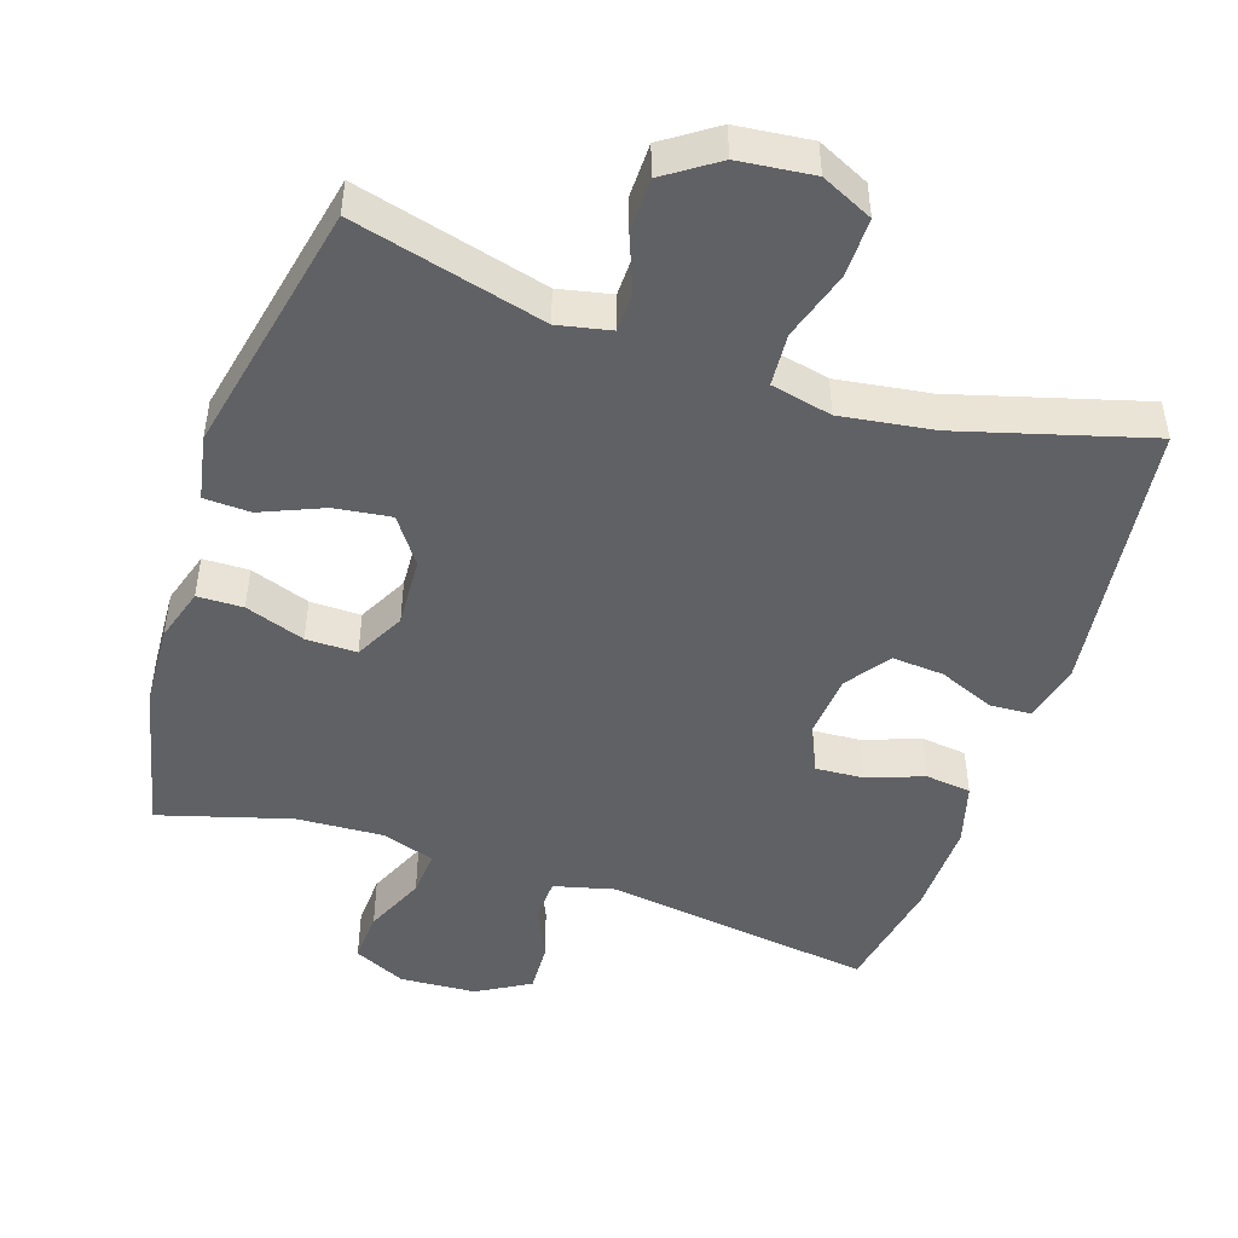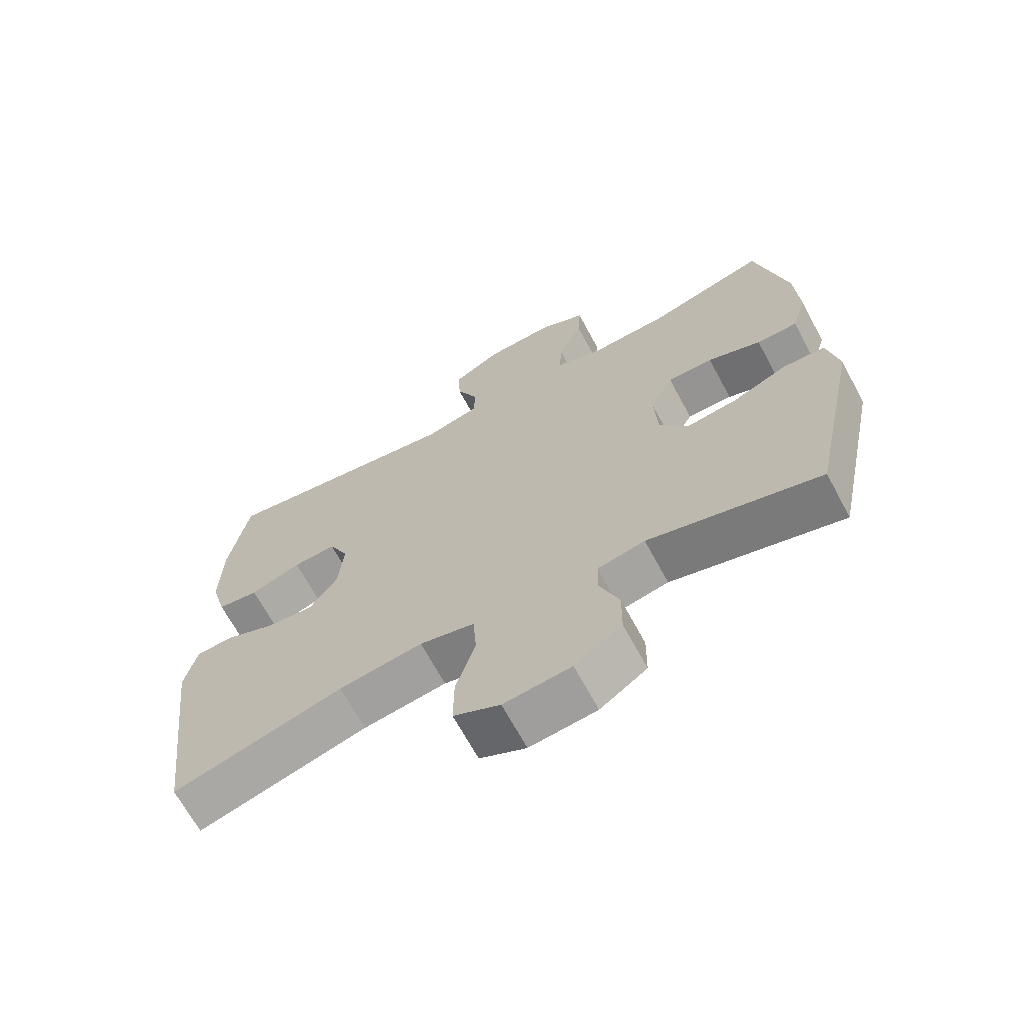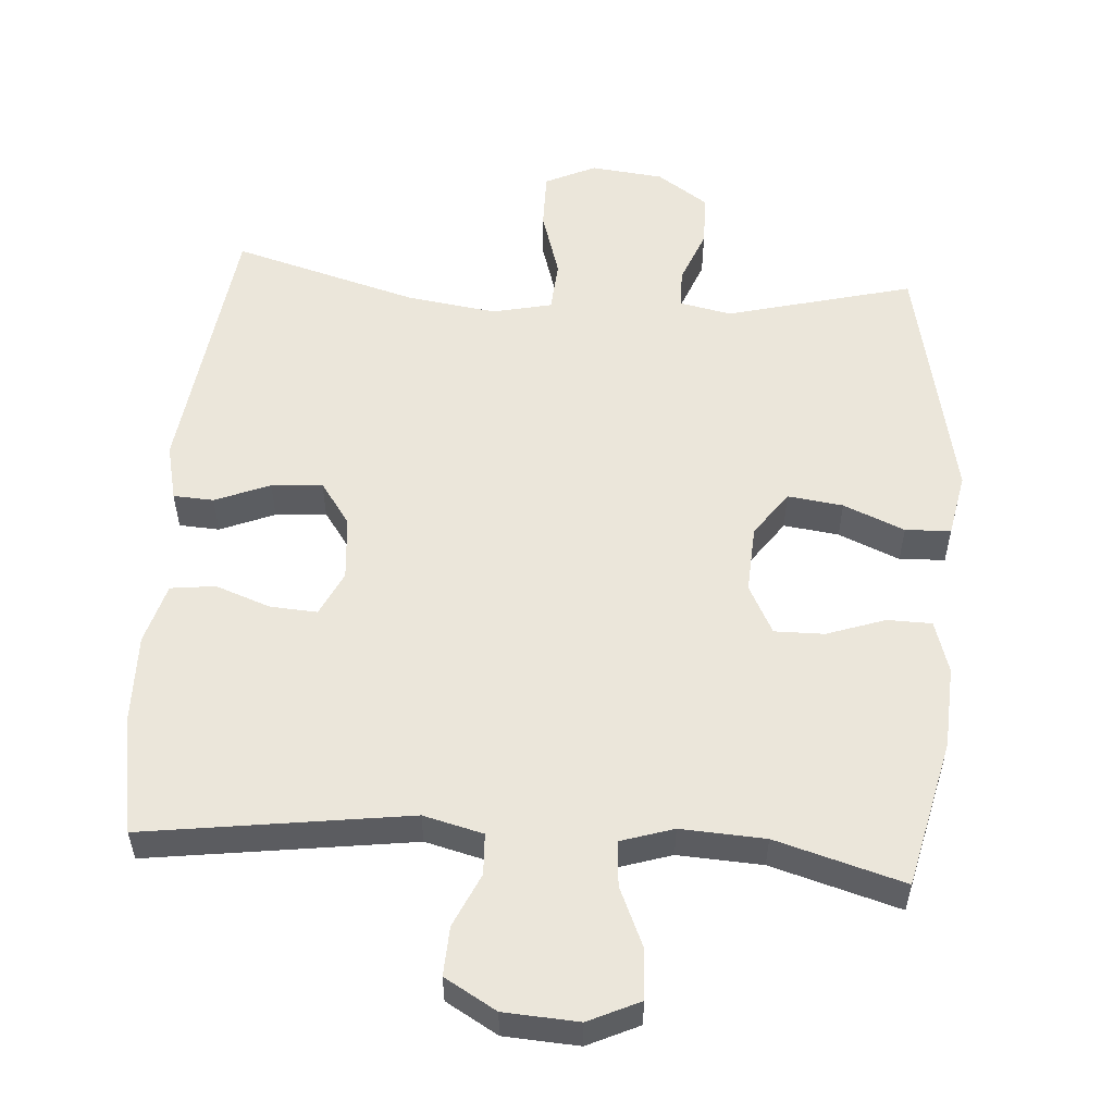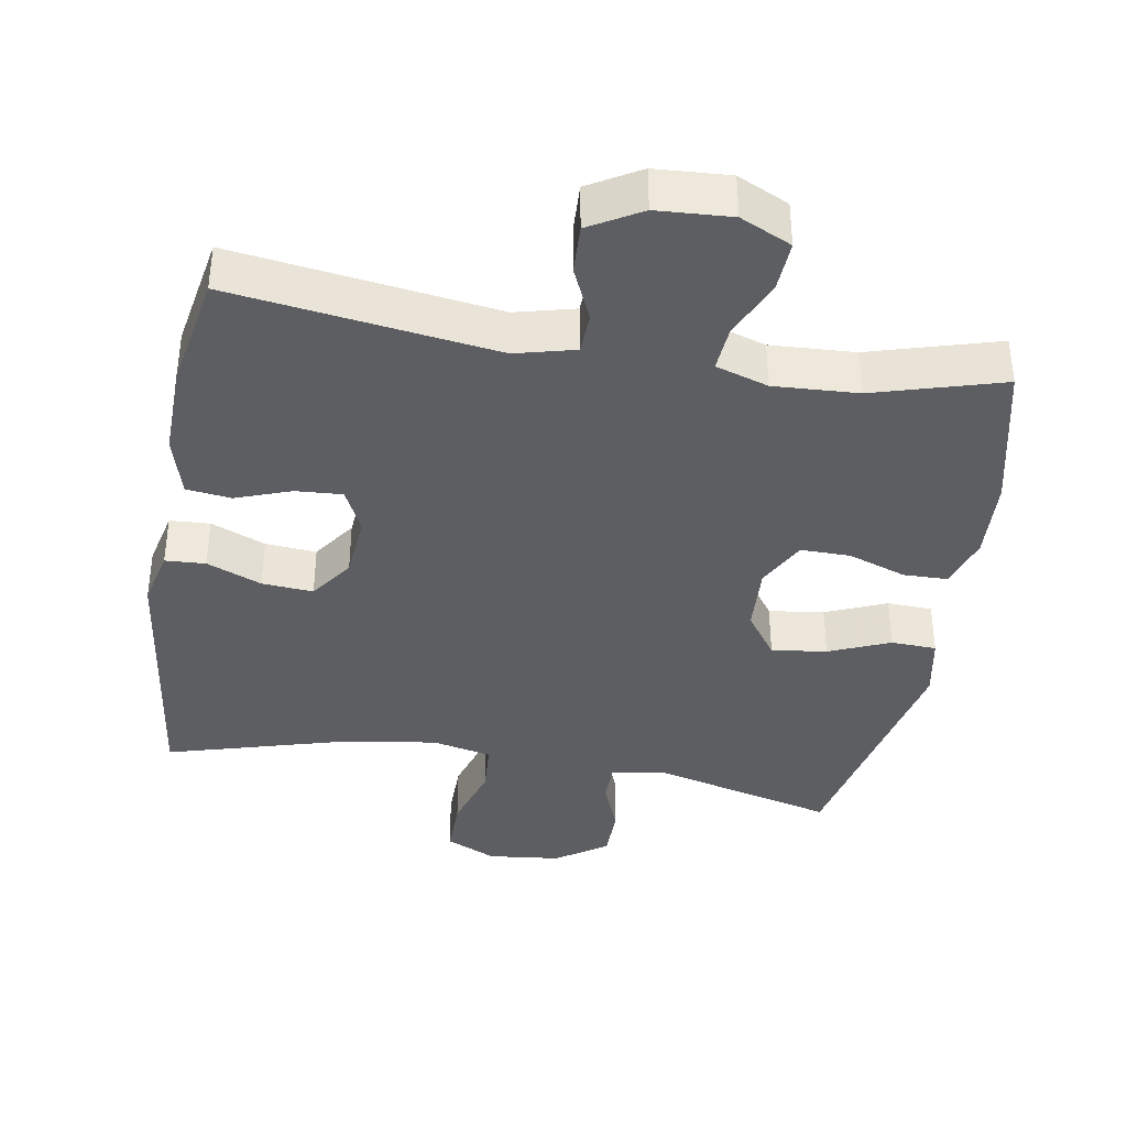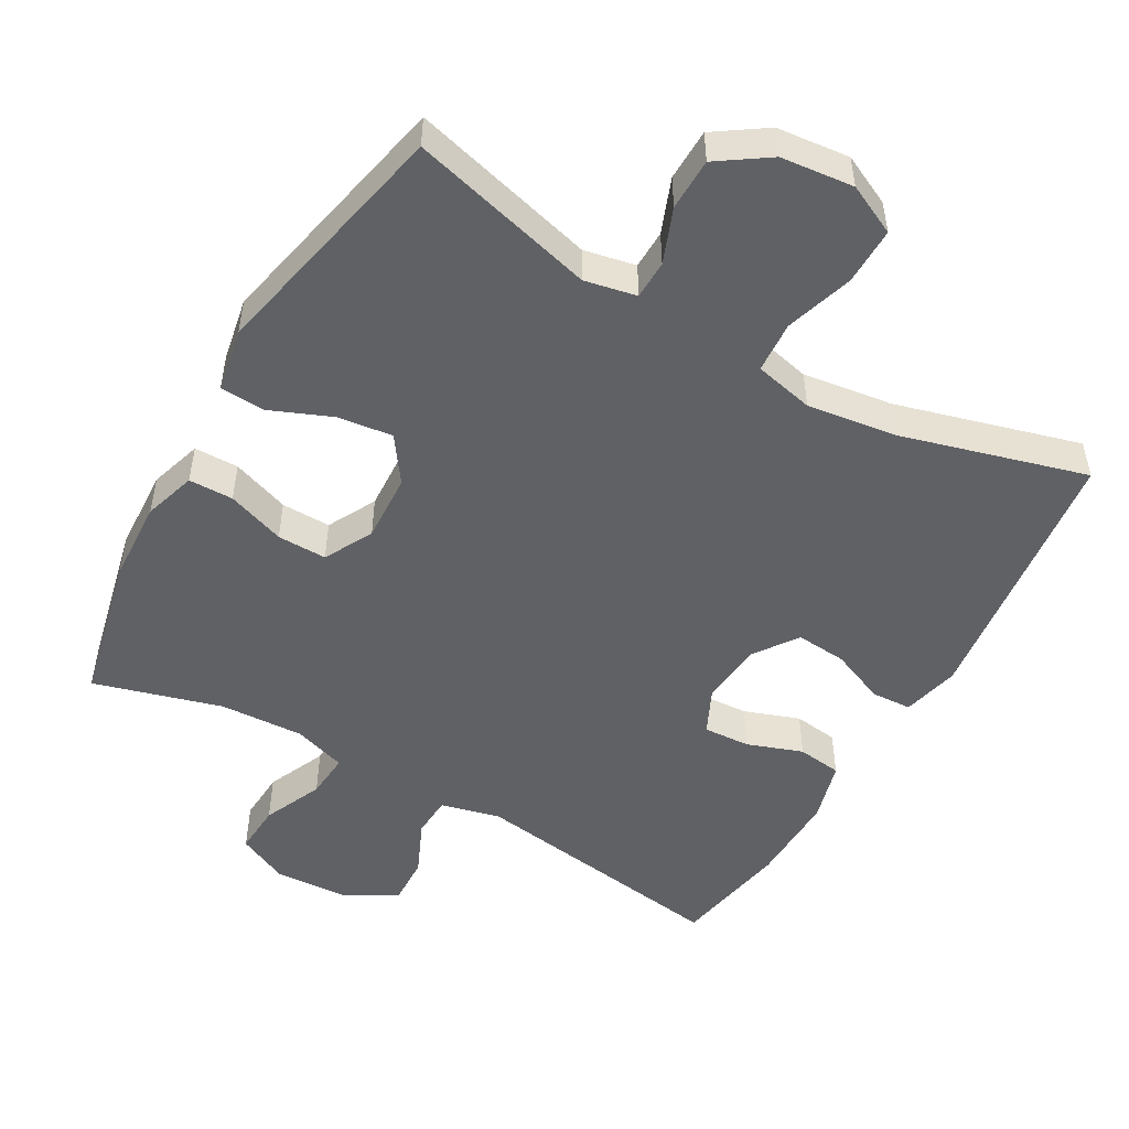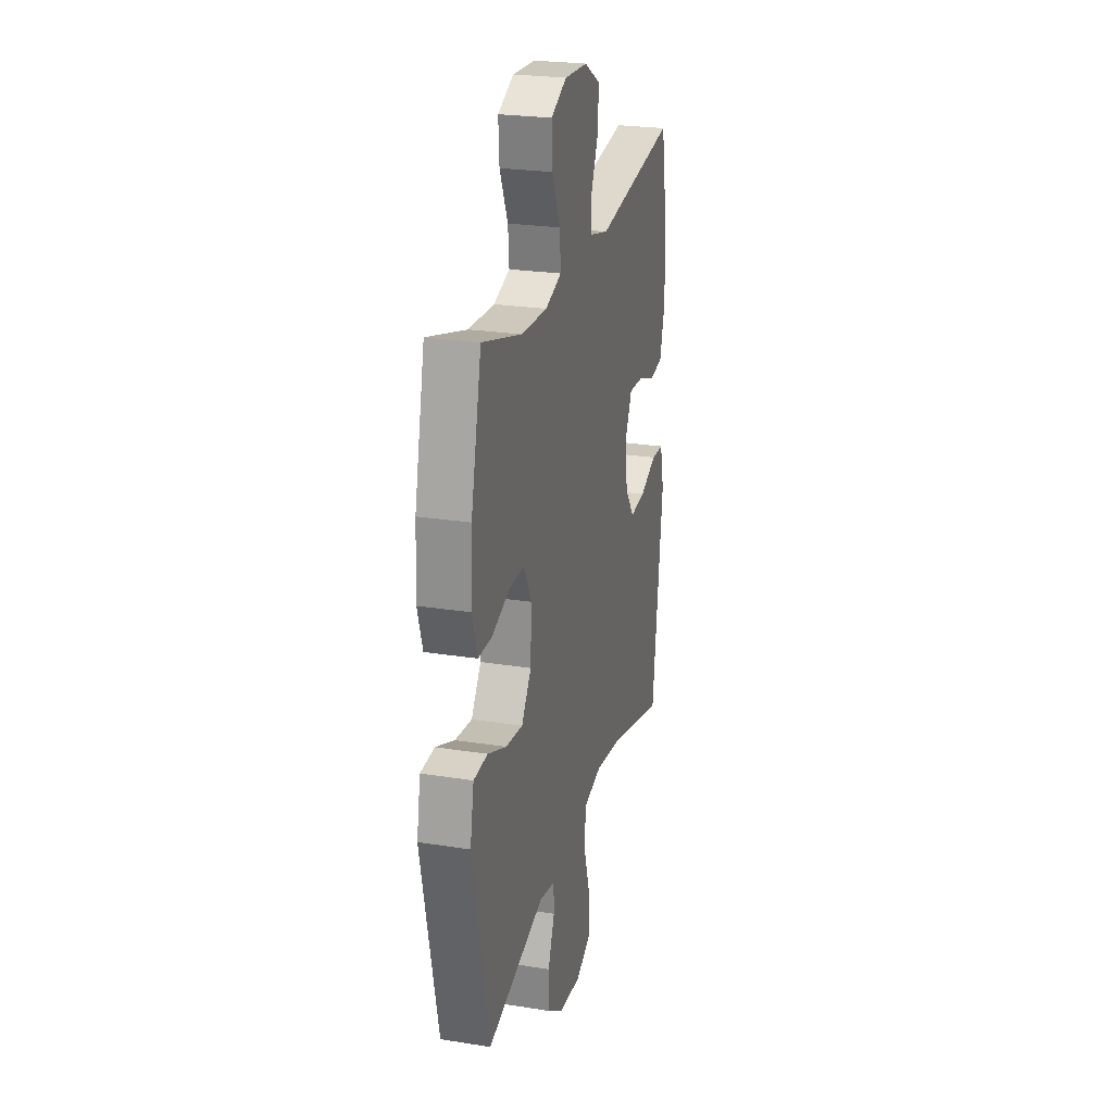
<metadata>
{"format":"obj","ext":"obj","renderer":"f3d","projection":"perspective","resolution":1024,"background":"white","views":[{"elev":-47.6,"azim":161.8,"up":"+Y"},{"elev":-67.6,"azim":28.3,"up":"+Z"},{"elev":54.7,"azim":4.3,"up":"+Y"},{"elev":-38.3,"azim":-9.5,"up":"+Y"},{"elev":-50.4,"azim":150.2,"up":"+Y"},{"elev":24.7,"azim":104.6,"up":"+Z"}]}
</metadata>
<code>
v -0.5 0.07 0.5
v -0.128 0.07 0.447
v -0.044 0.07 0.468
v -0.041 0.07 0.526
v -0.075 0.07 0.602
v -0.078 0.07 0.671
v -0.005 0.07 0.713
v 0.1 0.07 0.719
v 0.172 0.07 0.685
v 0.168 0.07 0.614
v 0.131 0.07 0.53
v 0.126 0.07 0.466
v 0.2 0.07 0.442
v 0.319 0.07 0.448
v 0.5 0.07 0.5
v 0.548 0.07 0.29
v 0.554 0.07 0.174
v 0.531 0.07 0.1
v 0.468 0.07 0.099
v 0.386 0.07 0.128
v 0.316 0.07 0.129
v 0.28 0.07 0.06
v 0.285 0.07 -0.036
v 0.33 0.07 -0.1
v 0.408 0.07 -0.09
v 0.494 0.07 -0.054
v 0.558 0.07 -0.057
v 0.575 0.07 -0.147
v 0.5 0.07 -0.5
v 0.237 0.07 -0.431
v 0.164 0.07 -0.446
v 0.163 0.07 -0.501
v 0.193 0.07 -0.578
v 0.192 0.07 -0.652
v 0.12 0.07 -0.701
v 0.017 0.07 -0.712
v -0.054 0.07 -0.678
v -0.053 0.07 -0.597
v -0.023 0.07 -0.501
v -0.028 0.07 -0.428
v -0.112 0.07 -0.409
v -0.24 0.07 -0.427
v -0.5 0.07 -0.5
v -0.548 0.07 -0.117
v -0.529 0.07 -0.036
v -0.472 0.07 -0.033
v -0.395 0.07 -0.065
v -0.323 0.07 -0.071
v -0.28 0.07 -0.01
v -0.272 0.07 0.081
v -0.302 0.07 0.144
v -0.368 0.07 0.14
v -0.446 0.07 0.112
v -0.509 0.07 0.12
v -0.533 0.07 0.206
v -0.53 0.07 0.336
v -0.5 0 0.5
v -0.128 0 0.447
v -0.044 0 0.468
v -0.041 0 0.526
v -0.075 0 0.602
v -0.078 0 0.671
v -0.005 0 0.713
v 0.1 0 0.719
v 0.172 0 0.685
v 0.168 0 0.614
v 0.131 0 0.53
v 0.126 0 0.466
v 0.2 0 0.442
v 0.319 0 0.448
v 0.5 0 0.5
v 0.548 0 0.29
v 0.554 0 0.174
v 0.531 0 0.1
v 0.468 0 0.099
v 0.386 0 0.128
v 0.316 0 0.129
v 0.28 0 0.06
v 0.285 0 -0.036
v 0.33 0 -0.1
v 0.408 0 -0.09
v 0.494 0 -0.054
v 0.558 0 -0.057
v 0.575 0 -0.147
v 0.5 0 -0.5
v 0.237 0 -0.431
v 0.164 0 -0.446
v 0.163 0 -0.501
v 0.193 0 -0.578
v 0.192 0 -0.652
v 0.12 0 -0.701
v 0.017 0 -0.712
v -0.054 0 -0.678
v -0.053 0 -0.597
v -0.023 0 -0.501
v -0.028 0 -0.428
v -0.112 0 -0.409
v -0.24 0 -0.427
v -0.5 0 -0.5
v -0.548 0 -0.117
v -0.529 0 -0.036
v -0.472 0 -0.033
v -0.395 0 -0.065
v -0.323 0 -0.071
v -0.28 0 -0.01
v -0.272 0 0.081
v -0.302 0 0.144
v -0.368 0 0.14
v -0.446 0 0.112
v -0.509 0 0.12
v -0.533 0 0.206
v -0.53 0 0.336
f 55 56 1 2
f 52 53 54 55
f 51 52 55 2
f 50 51 2 3
f 49 50 3
f 44 45 46 47
f 42 43 44 47
f 41 42 47 48
f 40 41 48 49
f 36 37 38 39
f 36 39 40
f 35 36 40
f 32 33 34 35
f 31 32 35 40
f 30 31 40 49
f 25 26 27 28
f 24 25 28 29
f 23 24 29 30
f 17 18 19 20
f 17 20 21
f 14 15 16 17
f 13 14 17 21
f 12 13 21 22
f 8 9 10 11
f 8 11 12
f 7 8 12
f 4 5 6 7
f 3 4 7 12
f 22 23 30 49
f 3 12 22 49
f 58 57 112 111
f 111 110 109 108
f 58 111 108 107
f 59 58 107 106
f 59 106 105
f 103 102 101 100
f 103 100 99 98
f 104 103 98 97
f 105 104 97 96
f 95 94 93 92
f 96 95 92
f 96 92 91
f 91 90 89 88
f 96 91 88 87
f 105 96 87 86
f 84 83 82 81
f 85 84 81 80
f 86 85 80 79
f 76 75 74 73
f 77 76 73
f 73 72 71 70
f 77 73 70 69
f 78 77 69 68
f 67 66 65 64
f 68 67 64
f 68 64 63
f 63 62 61 60
f 68 63 60 59
f 105 86 79 78
f 105 78 68 59
f 1 57 58 2
f 2 58 59 3
f 3 59 60 4
f 4 60 61 5
f 5 61 62 6
f 6 62 63 7
f 7 63 64 8
f 8 64 65 9
f 9 65 66 10
f 10 66 67 11
f 11 67 68 12
f 12 68 69 13
f 13 69 70 14
f 14 70 71 15
f 15 71 72 16
f 16 72 73 17
f 17 73 74 18
f 18 74 75 19
f 19 75 76 20
f 20 76 77 21
f 21 77 78 22
f 22 78 79 23
f 23 79 80 24
f 24 80 81 25
f 25 81 82 26
f 26 82 83 27
f 27 83 84 28
f 28 84 85 29
f 29 85 86 30
f 30 86 87 31
f 31 87 88 32
f 32 88 89 33
f 33 89 90 34
f 34 90 91 35
f 35 91 92 36
f 36 92 93 37
f 37 93 94 38
f 38 94 95 39
f 39 95 96 40
f 40 96 97 41
f 41 97 98 42
f 42 98 99 43
f 43 99 100 44
f 44 100 101 45
f 45 101 102 46
f 46 102 103 47
f 47 103 104 48
f 48 104 105 49
f 49 105 106 50
f 50 106 107 51
f 51 107 108 52
f 52 108 109 53
f 53 109 110 54
f 54 110 111 55
f 55 111 112 56
f 56 112 57 1

</code>
